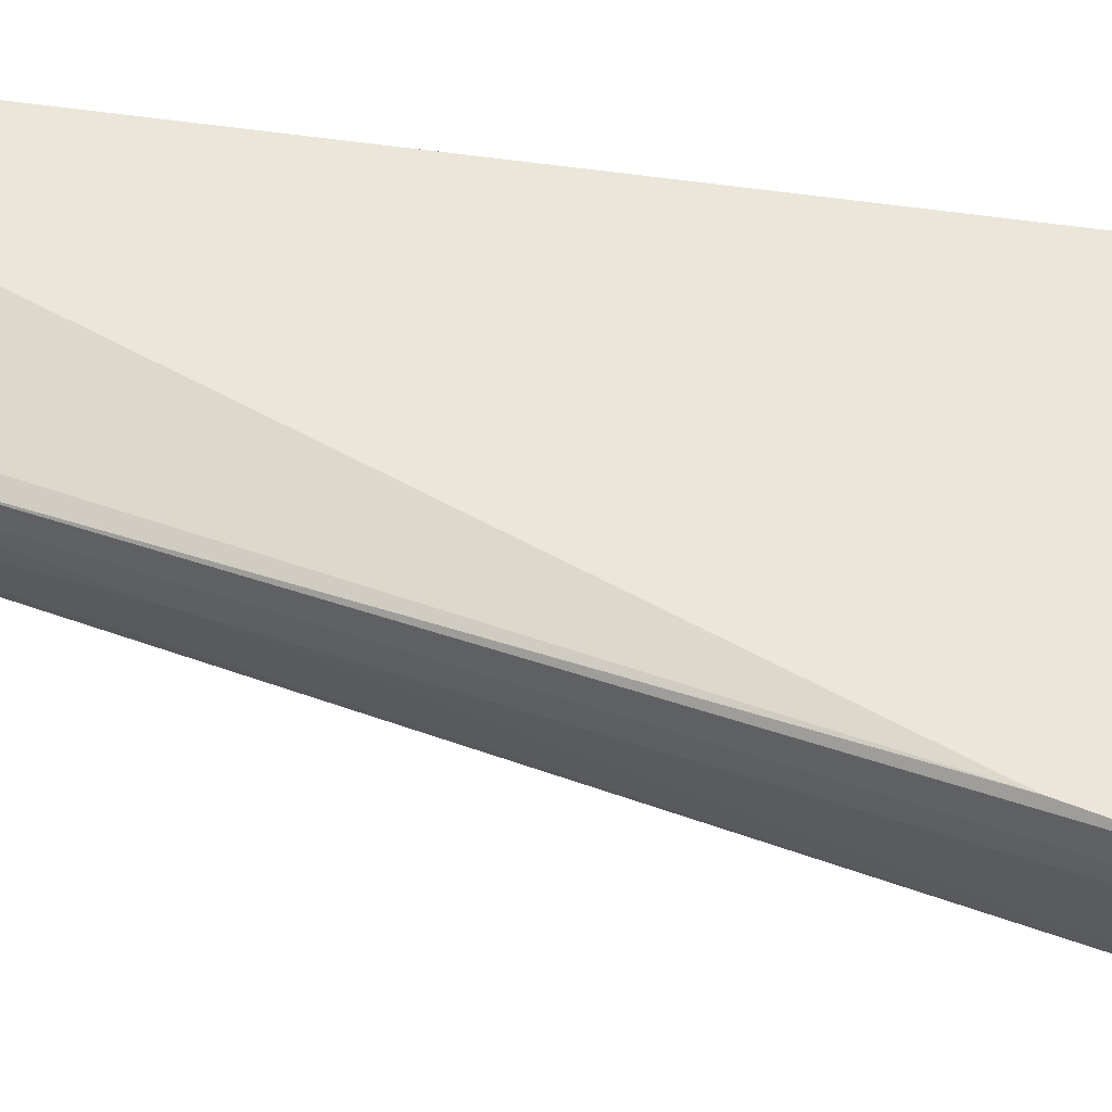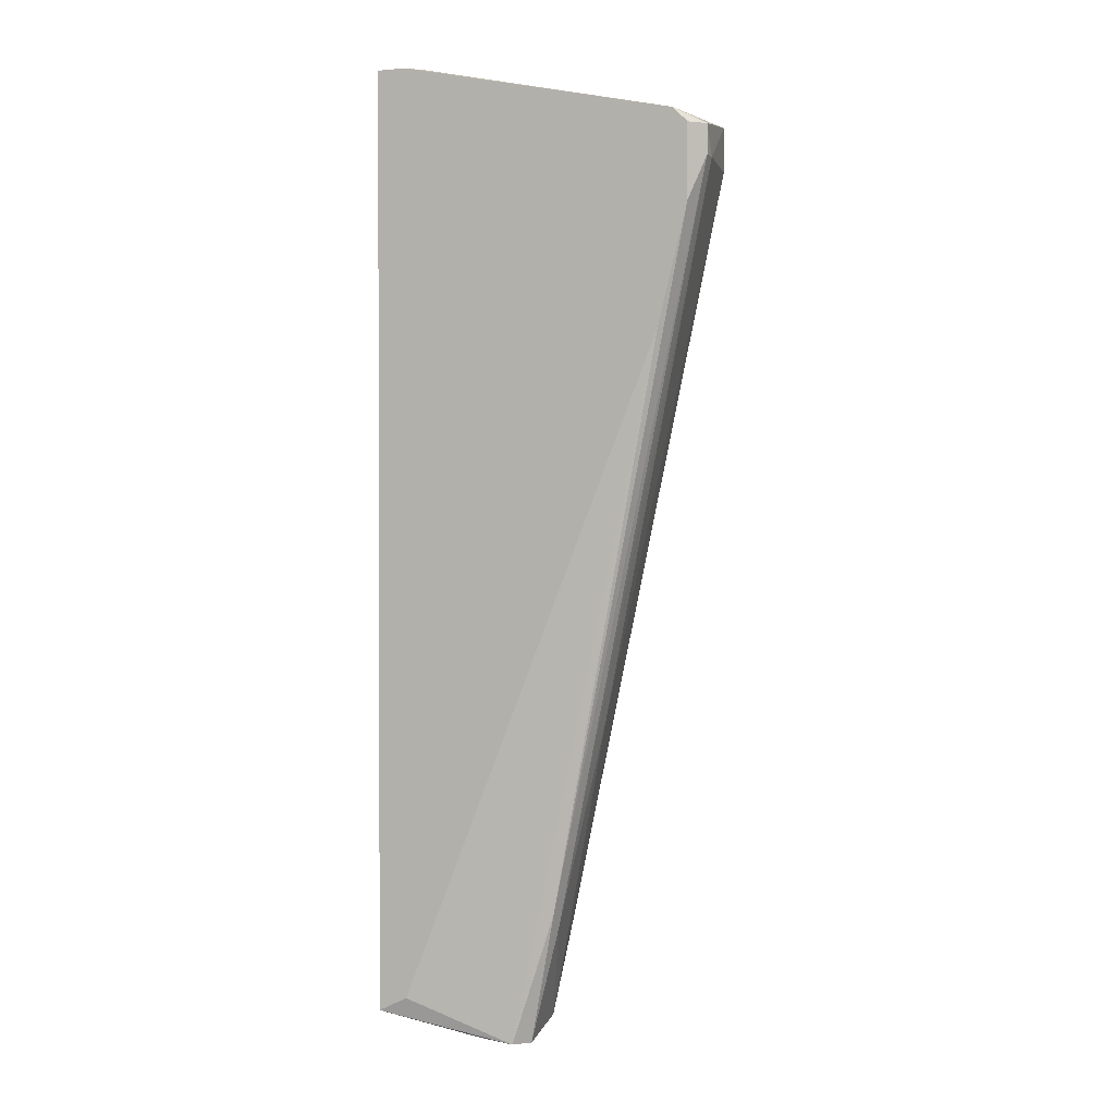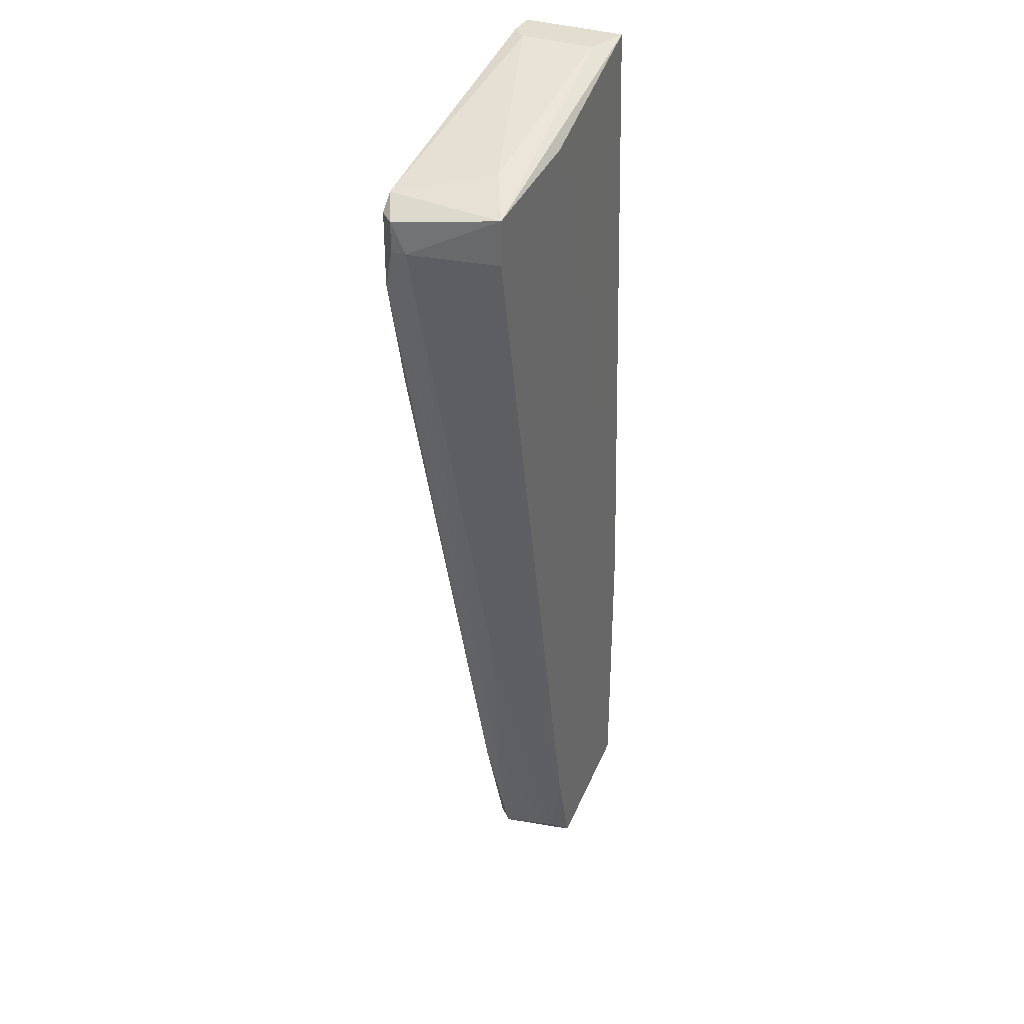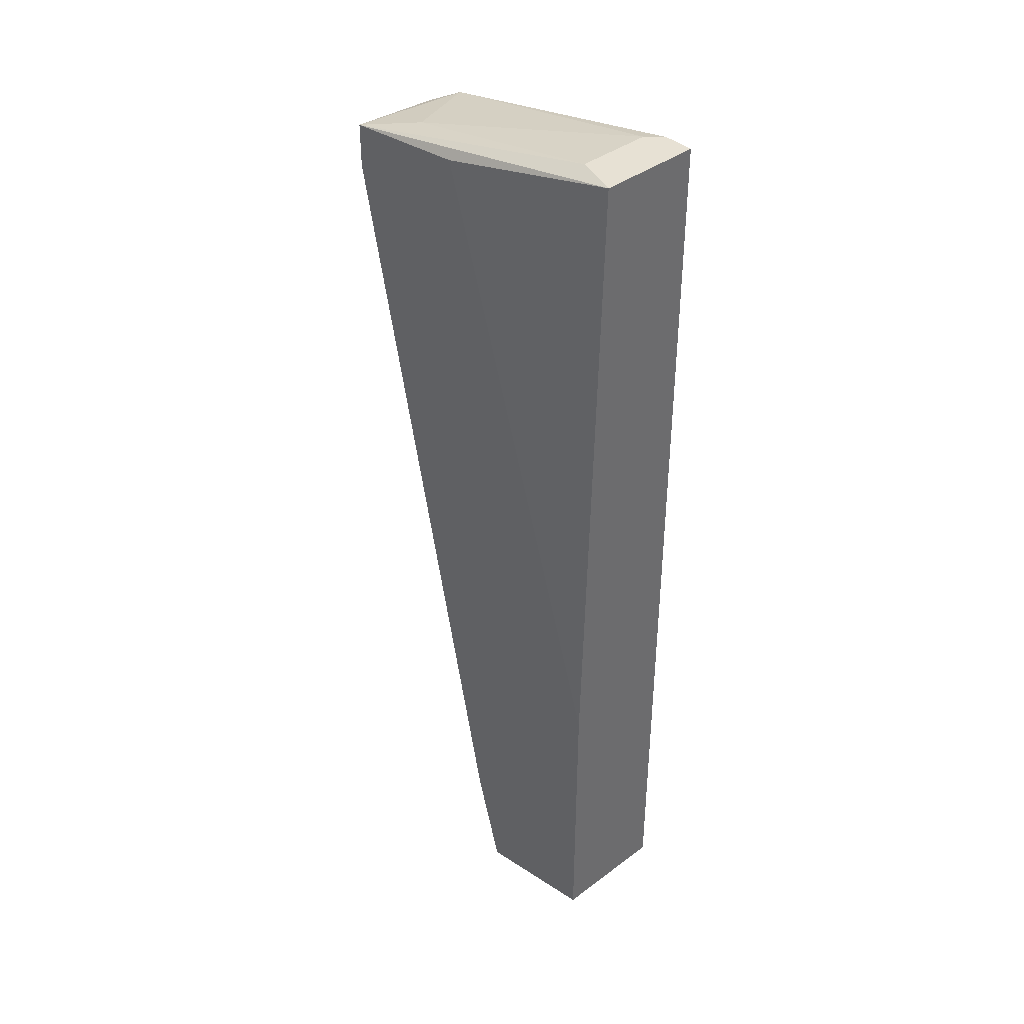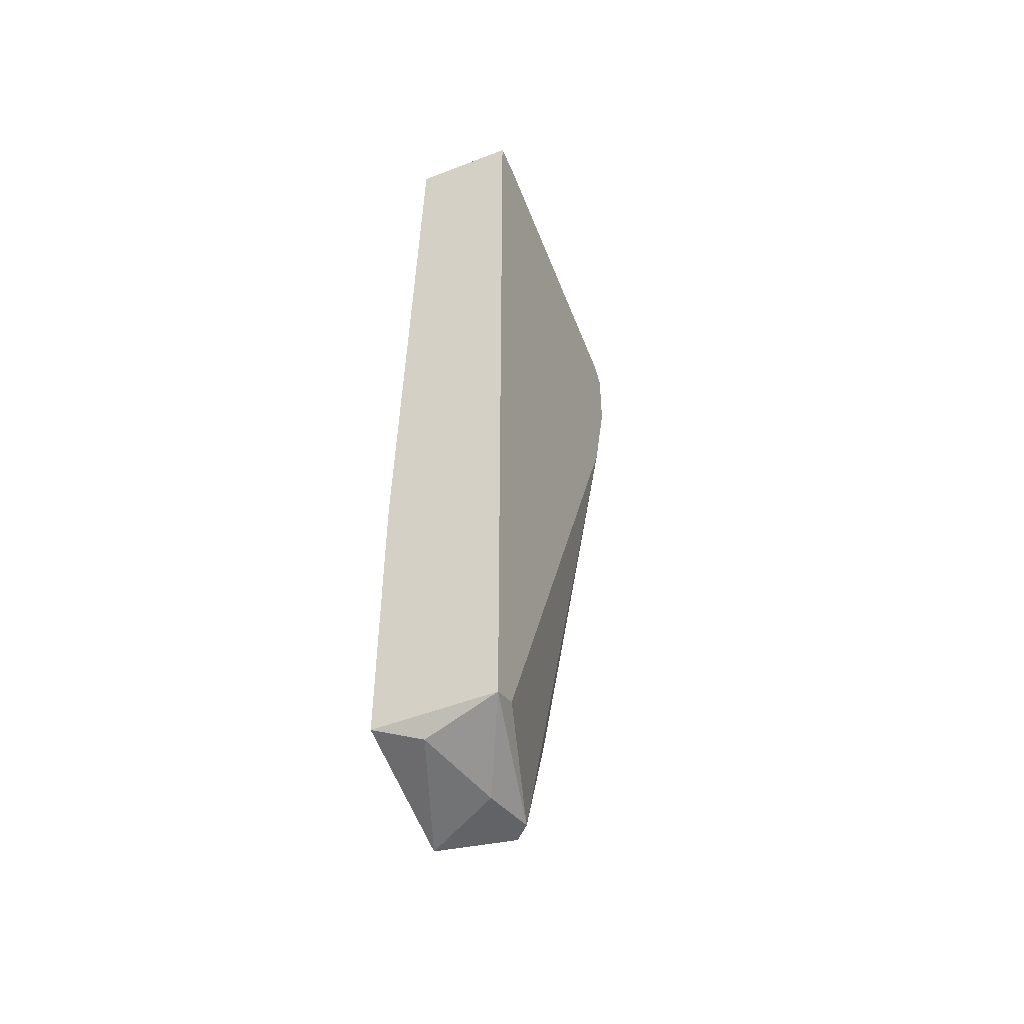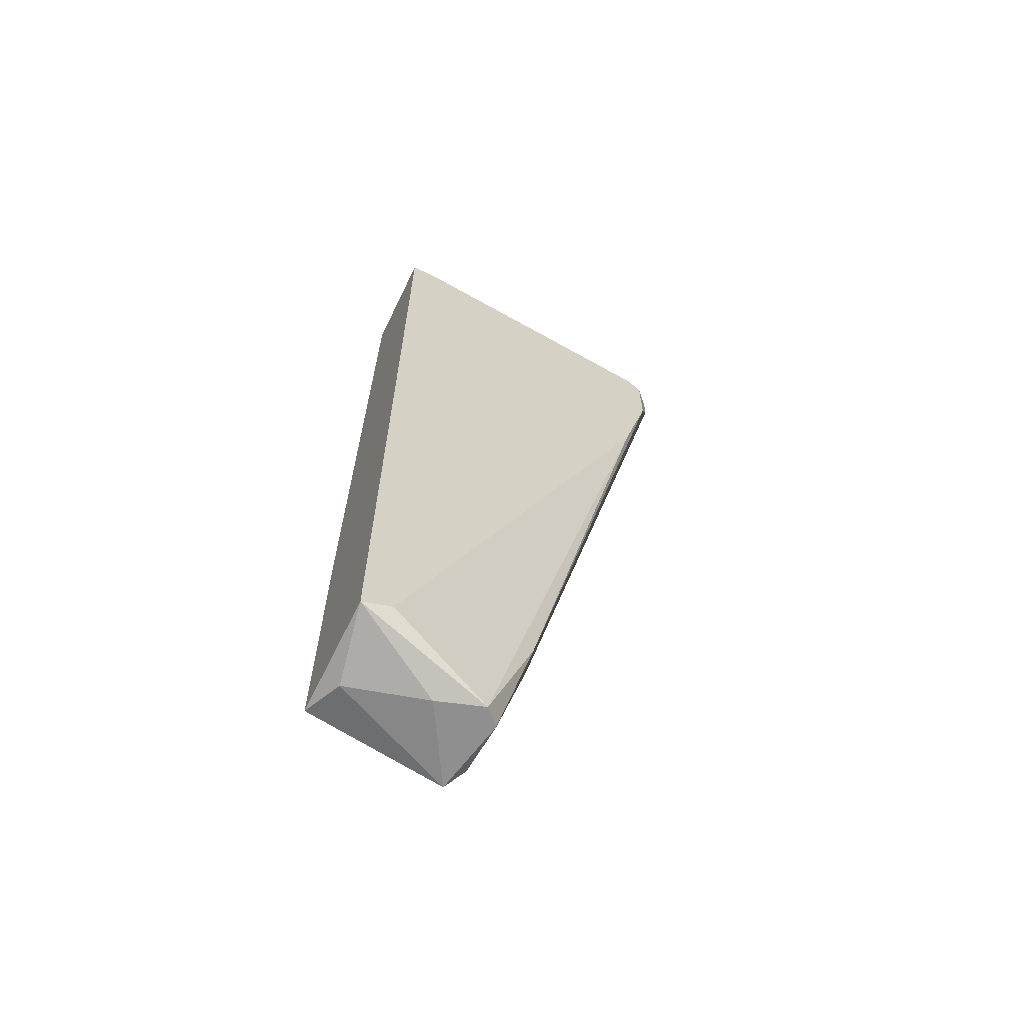
<metadata>
{"format":"obj","ext":"obj","renderer":"f3d","projection":"perspective","resolution":1024,"background":"white","views":[{"elev":56.5,"azim":-81.5,"up":"+Y"},{"elev":1.2,"azim":-158.5,"up":"+Z"},{"elev":34.8,"azim":-65.8,"up":"+Z"},{"elev":39.5,"azim":47.2,"up":"+Z"},{"elev":-50.8,"azim":112.9,"up":"+Z"},{"elev":-65.4,"azim":154.0,"up":"+Z"}]}
</metadata>
<code>
v -0.02023 0.01521 0.02585
v -0.002726 0.009375 0.02975
v -0.002726 0.01424 0.02975
v -0.01926 0.01521 0.01223
v -0.0212 0.01521 0.02002
v -0.0212 0.01521 0.02488
v -0.0212 0.007428 0.02293
v -0.0212 0.007428 0.02585
v -0.001753 0.01521 -0.03154
v -0.001753 0.01521 0.02975
v -0.009535 0.008402 -0.03348
v -0.009535 0.01229 -0.03446
v -0.008562 0.01326 -0.03446
v -0.008562 0.007428 -0.03446
v -0.02218 0.01326 0.02293
v -0.02218 0.01424 0.02488
v -0.02218 0.01424 0.02293
v -0.01148 0.01229 -0.02667
v -0.01148 0.01326 -0.0257
v -0.01051 0.007428 -0.02765
v -0.01731 0.009375 0.02682
v 0.000194 0.01521 0.02975
v 0.000194 0.01521 -0.03251
v 0.000194 0.008402 0.02975
v 0.000194 0.007428 -0.01305
v 0.000194 0.007428 -0.03251
v -0.005645 0.01229 -0.03446
v -0.000781 0.01035 -0.03348
v -0.01245 0.007428 0.02682
v -0.01439 0.01132 -0.01305
f 17 15 16
f 22 26 23
f 10 22 23
f 10 23 6
f 22 10 24
f 26 22 24
f 26 29 8
f 29 24 8
f 26 8 14
f 6 23 5
f 14 8 7
f 29 26 25
f 24 29 25
f 26 24 25
f 13 14 12
f 30 7 15
f 7 8 15
f 7 30 11
f 12 14 11
f 23 13 9
f 5 23 9
f 10 6 1
f 9 13 4
f 5 9 4
f 23 26 28
f 26 14 28
f 24 10 2
f 8 24 2
f 13 12 19
f 4 13 19
f 5 4 19
f 1 8 21
f 8 2 21
f 30 15 18
f 11 30 18
f 12 11 18
f 19 12 18
f 13 23 27
f 14 13 27
f 23 28 27
f 28 14 27
f 10 1 3
f 2 10 3
f 1 21 3
f 21 2 3
f 6 5 17
f 5 19 17
f 18 15 17
f 19 18 17
f 14 7 20
f 7 11 20
f 11 14 20
f 15 8 16
f 1 6 16
f 8 1 16
f 6 17 16

</code>
